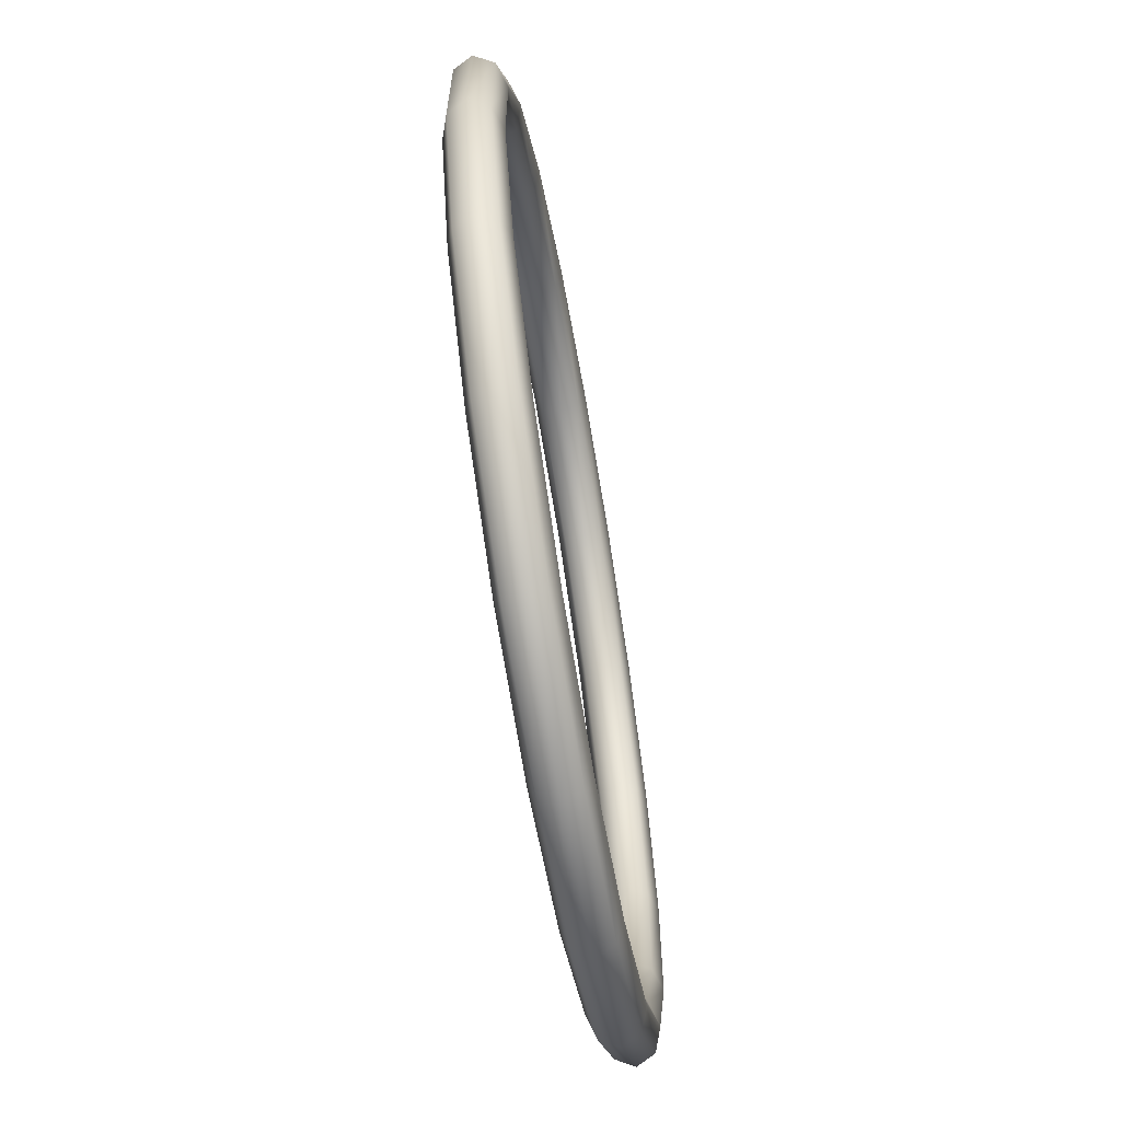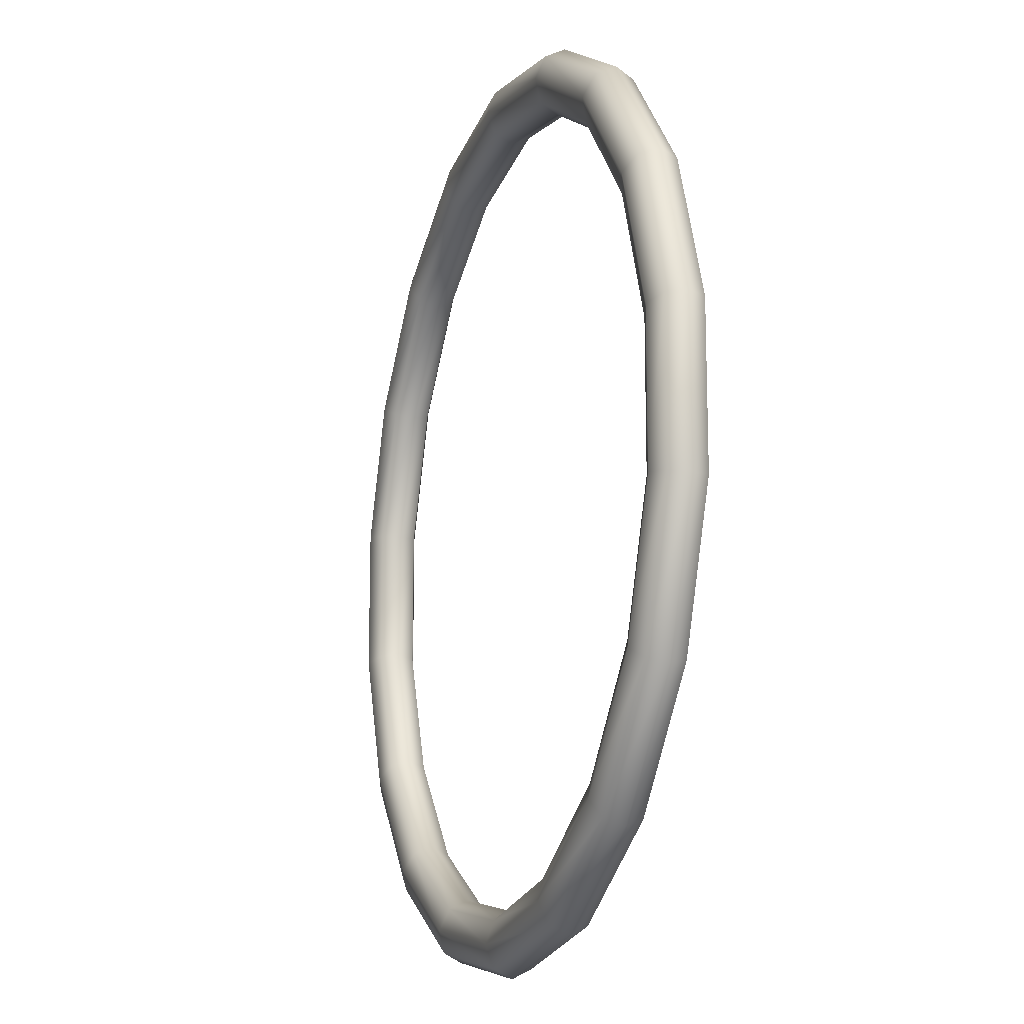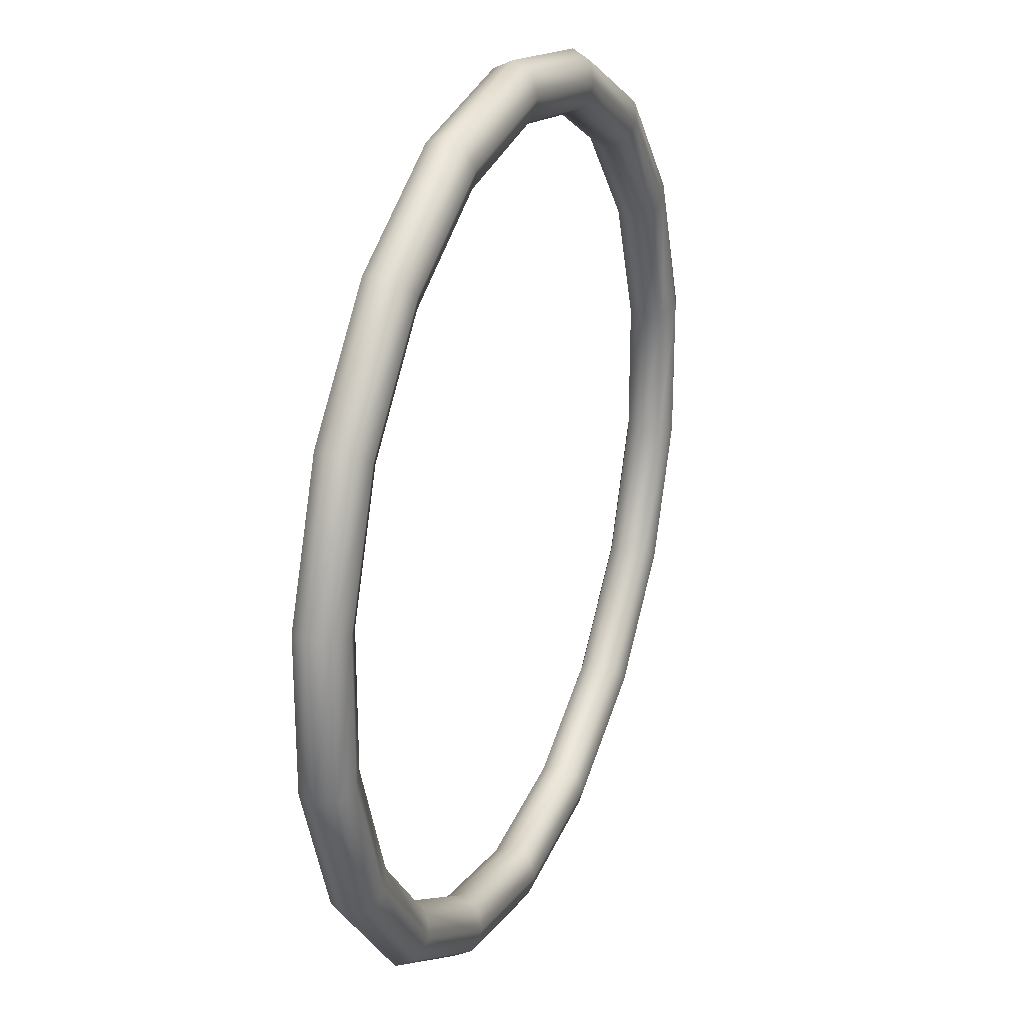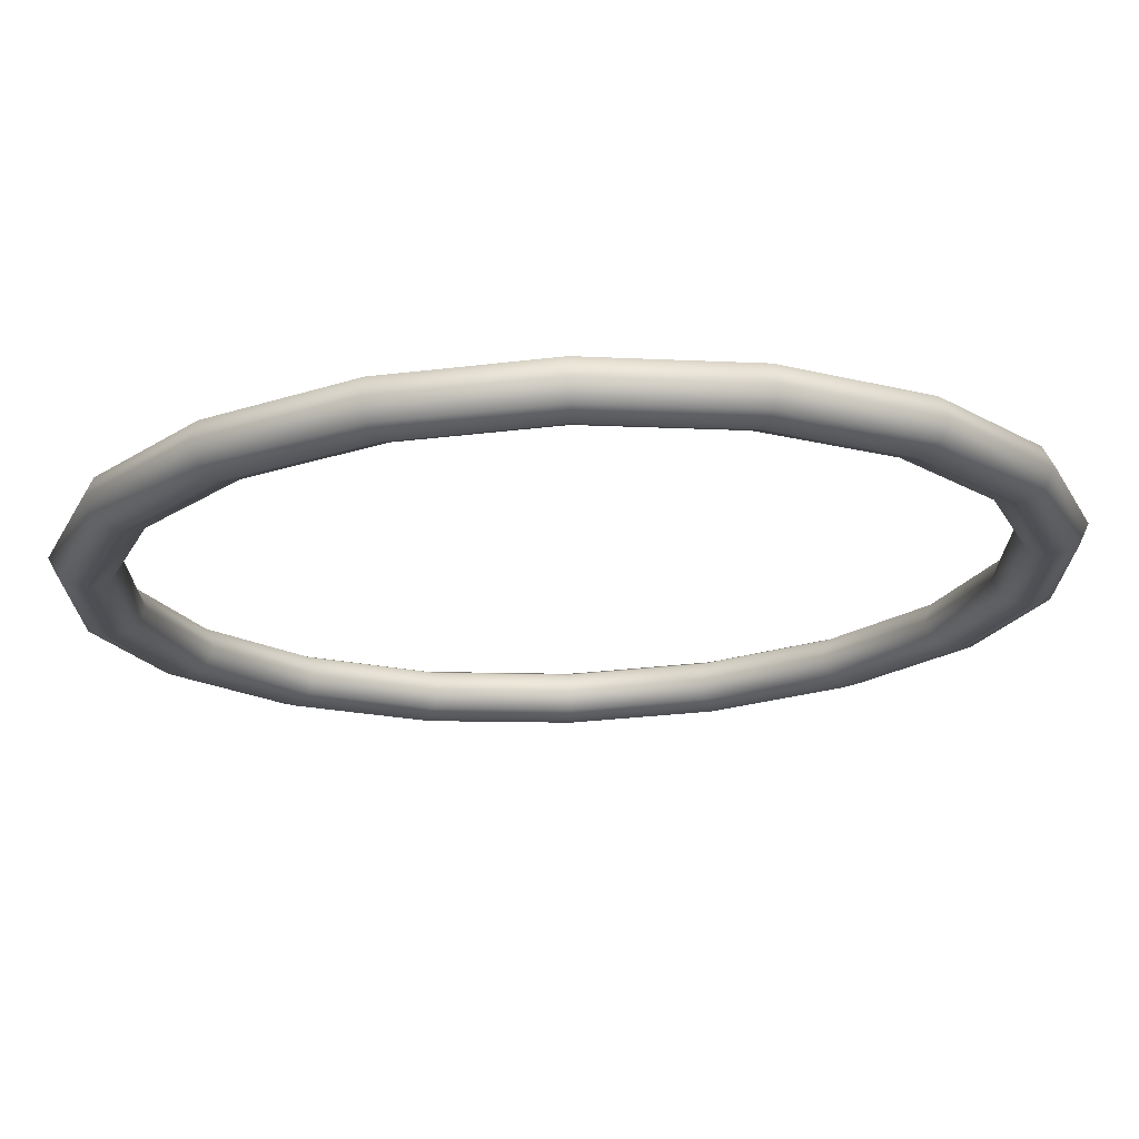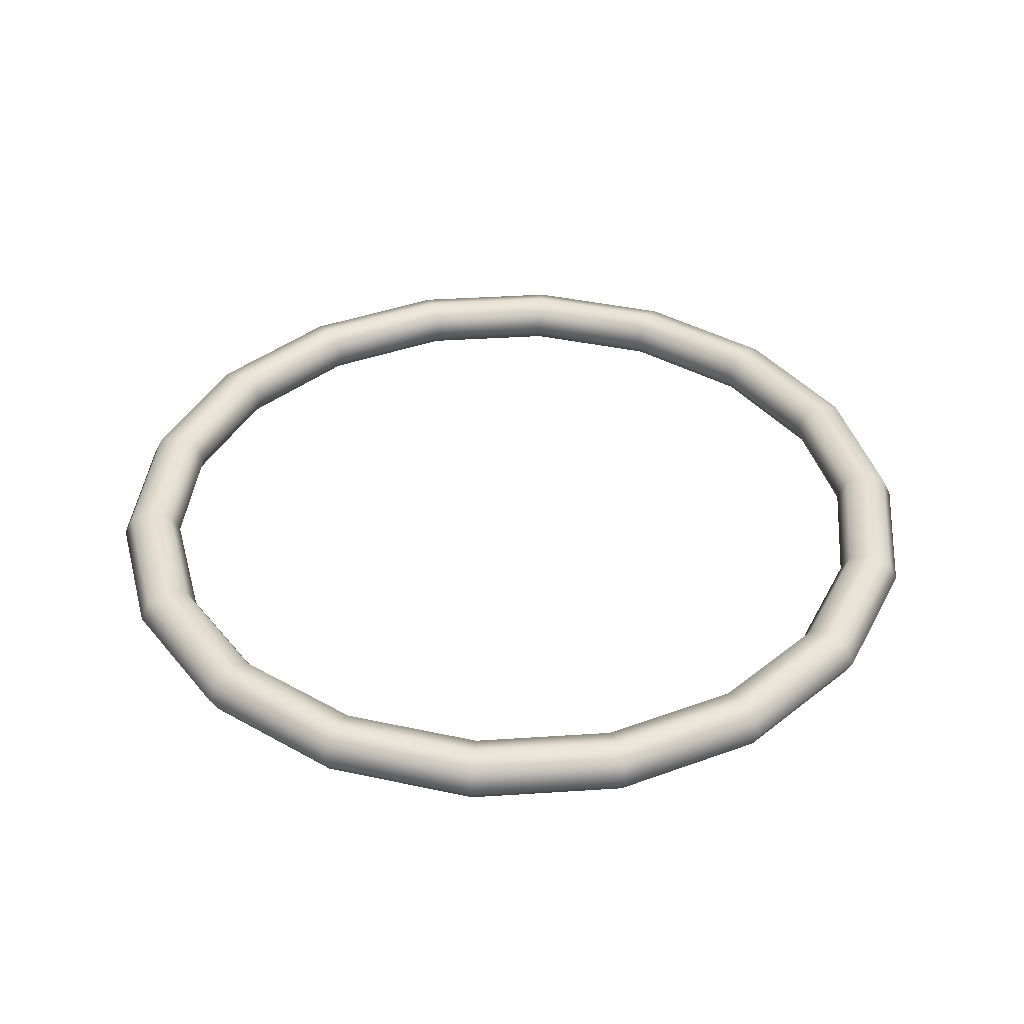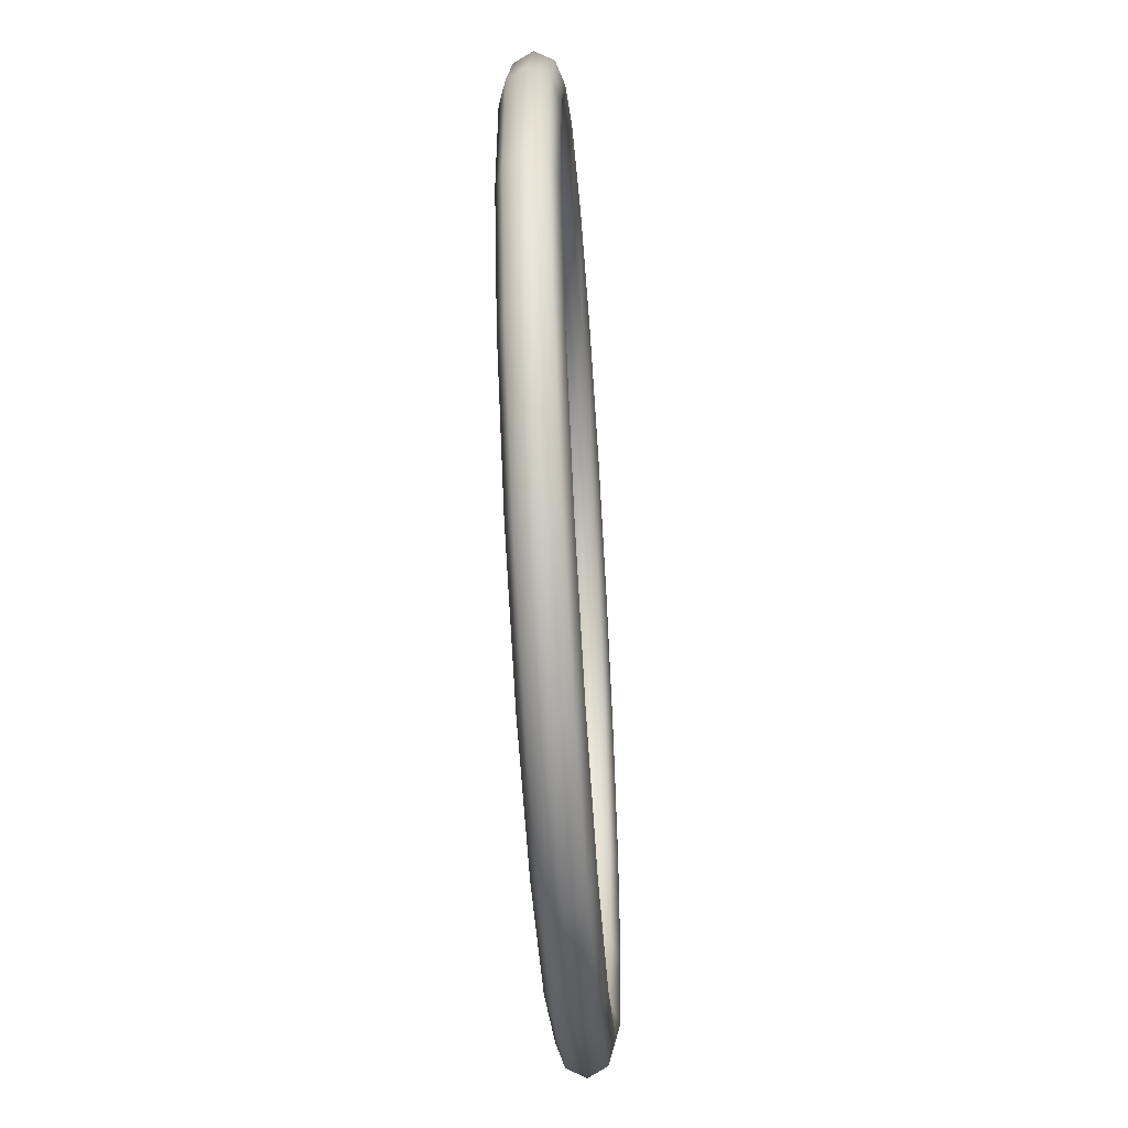
<metadata>
{"format":"obj","ext":"obj","renderer":"f3d","projection":"perspective","resolution":1024,"background":"white","views":[{"elev":-66.7,"azim":-80.2,"up":"+Z"},{"elev":-15.0,"azim":70.8,"up":"+Z"},{"elev":25.5,"azim":112.2,"up":"+Z"},{"elev":71.7,"azim":178.0,"up":"+Z"},{"elev":38.9,"azim":85.3,"up":"+Y"},{"elev":-54.9,"azim":93.9,"up":"+Z"}]}
</metadata>
<code>
v  -0.0159 0.057 -6.134
v  2.04 0.3064 -5.646
v  2.083 0.057 -5.764
v  -0.0159 0.3064 -6.008
v  1.936 0.4097 -5.362
v  -0.0159 0.4097 -5.706
v  1.833 0.3064 -5.077
v  -0.0159 0.3064 -5.403
v  1.79 0.057 -4.959
v  -0.0159 0.057 -5.278
v  1.833 -0.1925 -5.077
v  -0.0159 -0.1925 -5.403
v  1.936 -0.2958 -5.362
v  -0.0159 -0.2958 -5.706
v  2.04 -0.1925 -5.646
v  -0.0159 -0.1925 -6.008
v  3.848 0.3064 -4.602
v  3.929 0.057 -4.698
v  3.653 0.4097 -4.37
v  3.459 0.3064 -4.138
v  3.378 0.057 -4.042
v  3.459 -0.1925 -4.138
v  3.653 -0.2958 -4.37
v  3.848 -0.1925 -4.602
v  5.19 0.3064 -3.003
v  5.298 0.057 -3.066
v  4.928 0.4097 -2.852
v  4.665 0.3064 -2.7
v  4.557 0.057 -2.638
v  4.665 -0.1925 -2.7
v  4.928 -0.2958 -2.852
v  5.19 -0.1925 -3.003
v  5.904 0.3064 -1.041
v  6.027 0.057 -1.063
v  5.606 0.4097 -0.9887
v  5.308 0.3064 -0.9361
v  5.184 0.057 -0.9144
v  5.308 -0.1925 -0.9361
v  5.606 -0.2958 -0.9887
v  5.904 -0.1925 -1.041
v  5.904 0.3064 1.046
v  6.027 0.057 1.068
v  5.606 0.4097 0.9937
v  5.308 0.3064 0.9412
v  5.184 0.057 0.9194
v  5.308 -0.1925 0.9412
v  5.606 -0.2958 0.9937
v  5.904 -0.1925 1.046
v  5.19 0.3064 3.008
v  5.298 0.057 3.071
v  4.928 0.4097 2.857
v  4.665 0.3064 2.705
v  4.557 0.057 2.643
v  4.665 -0.1925 2.705
v  4.928 -0.2958 2.857
v  5.19 -0.1925 3.008
v  3.848 0.3064 4.607
v  3.929 0.057 4.703
v  3.653 0.4097 4.375
v  3.459 0.3064 4.143
v  3.378 0.057 4.047
v  3.459 -0.1925 4.143
v  3.653 -0.2958 4.375
v  3.848 -0.1925 4.607
v  2.04 0.3064 5.651
v  2.083 0.057 5.769
v  1.936 0.4097 5.367
v  1.833 0.3064 5.082
v  1.79 0.057 4.964
v  1.833 -0.1925 5.082
v  1.936 -0.2958 5.367
v  2.04 -0.1925 5.651
v  -0.0159 0.3064 6.013
v  -0.0159 0.057 6.139
v  -0.0159 0.4097 5.711
v  -0.0159 0.3064 5.408
v  -0.0159 0.057 5.283
v  -0.0159 -0.1925 5.408
v  -0.0159 -0.2958 5.711
v  -0.0159 -0.1925 6.013
v  -2.072 0.3064 5.651
v  -2.115 0.057 5.769
v  -1.968 0.4097 5.367
v  -1.865 0.3064 5.082
v  -1.822 0.057 4.964
v  -1.865 -0.1925 5.082
v  -1.968 -0.2958 5.367
v  -2.072 -0.1925 5.651
v  -3.88 0.3064 4.607
v  -3.96 0.057 4.703
v  -3.685 0.4097 4.375
v  -3.49 0.3064 4.143
v  -3.41 0.057 4.047
v  -3.49 -0.1925 4.143
v  -3.685 -0.2958 4.375
v  -3.88 -0.1925 4.607
v  -5.221 0.3064 3.008
v  -5.33 0.057 3.071
v  -4.959 0.4097 2.857
v  -4.697 0.3064 2.705
v  -4.589 0.057 2.643
v  -4.697 -0.1925 2.705
v  -4.959 -0.2958 2.857
v  -5.221 -0.1925 3.008
v  -5.936 0.3064 1.046
v  -6.059 0.057 1.068
v  -5.637 0.4097 0.9937
v  -5.339 0.3064 0.9412
v  -5.216 0.057 0.9194
v  -5.339 -0.1925 0.9412
v  -5.637 -0.2958 0.9937
v  -5.936 -0.1925 1.046
v  -5.936 0.3064 -1.041
v  -6.059 0.057 -1.063
v  -5.637 0.4097 -0.9887
v  -5.339 0.3064 -0.9361
v  -5.216 0.057 -0.9144
v  -5.339 -0.1925 -0.9361
v  -5.637 -0.2958 -0.9887
v  -5.936 -0.1925 -1.041
v  -5.221 0.3064 -3.003
v  -5.33 0.057 -3.066
v  -4.959 0.4097 -2.852
v  -4.697 0.3064 -2.7
v  -4.589 0.057 -2.638
v  -4.697 -0.1925 -2.7
v  -4.959 -0.2958 -2.852
v  -5.221 -0.1925 -3.003
v  -3.88 0.3064 -4.602
v  -3.96 0.057 -4.698
v  -3.685 0.4097 -4.37
v  -3.49 0.3064 -4.138
v  -3.41 0.057 -4.042
v  -3.49 -0.1925 -4.138
v  -3.685 -0.2958 -4.37
v  -3.88 -0.1925 -4.602
v  -2.072 0.3064 -5.646
v  -2.115 0.057 -5.764
v  -1.968 0.4097 -5.362
v  -1.865 0.3064 -5.077
v  -1.822 0.057 -4.959
v  -1.865 -0.1925 -5.077
v  -1.968 -0.2958 -5.362
v  -2.072 -0.1925 -5.646
o Torus001
g Torus001
f 1 2 3
f 1 4 2
f 4 5 2
f 4 6 5
f 6 7 5
f 6 8 7
f 8 9 7
f 8 10 9
f 10 11 9
f 10 12 11
f 12 13 11
f 12 14 13
f 14 15 13
f 14 16 15
f 16 3 15
f 16 1 3
f 3 17 18
f 3 2 17
f 2 19 17
f 2 5 19
f 5 20 19
f 5 7 20
f 7 21 20
f 7 9 21
f 9 22 21
f 9 11 22
f 11 23 22
f 11 13 23
f 13 24 23
f 13 15 24
f 15 18 24
f 15 3 18
f 18 25 26
f 18 17 25
f 17 27 25
f 17 19 27
f 19 28 27
f 19 20 28
f 20 29 28
f 20 21 29
f 21 30 29
f 21 22 30
f 22 31 30
f 22 23 31
f 23 32 31
f 23 24 32
f 24 26 32
f 24 18 26
f 26 33 34
f 26 25 33
f 25 35 33
f 25 27 35
f 27 36 35
f 27 28 36
f 28 37 36
f 28 29 37
f 29 38 37
f 29 30 38
f 30 39 38
f 30 31 39
f 31 40 39
f 31 32 40
f 32 34 40
f 32 26 34
f 34 41 42
f 34 33 41
f 33 43 41
f 33 35 43
f 35 44 43
f 35 36 44
f 36 45 44
f 36 37 45
f 37 46 45
f 37 38 46
f 38 47 46
f 38 39 47
f 39 48 47
f 39 40 48
f 40 42 48
f 40 34 42
f 42 49 50
f 42 41 49
f 41 51 49
f 41 43 51
f 43 52 51
f 43 44 52
f 44 53 52
f 44 45 53
f 45 54 53
f 45 46 54
f 46 55 54
f 46 47 55
f 47 56 55
f 47 48 56
f 48 50 56
f 48 42 50
f 50 57 58
f 50 49 57
f 49 59 57
f 49 51 59
f 51 60 59
f 51 52 60
f 52 61 60
f 52 53 61
f 53 62 61
f 53 54 62
f 54 63 62
f 54 55 63
f 55 64 63
f 55 56 64
f 56 58 64
f 56 50 58
f 58 65 66
f 58 57 65
f 57 67 65
f 57 59 67
f 59 68 67
f 59 60 68
f 60 69 68
f 60 61 69
f 61 70 69
f 61 62 70
f 62 71 70
f 62 63 71
f 63 72 71
f 63 64 72
f 64 66 72
f 64 58 66
f 66 73 74
f 66 65 73
f 65 75 73
f 65 67 75
f 67 76 75
f 67 68 76
f 68 77 76
f 68 69 77
f 69 78 77
f 69 70 78
f 70 79 78
f 70 71 79
f 71 80 79
f 71 72 80
f 72 74 80
f 72 66 74
f 74 81 82
f 74 73 81
f 73 83 81
f 73 75 83
f 75 84 83
f 75 76 84
f 76 85 84
f 76 77 85
f 77 86 85
f 77 78 86
f 78 87 86
f 78 79 87
f 79 88 87
f 79 80 88
f 80 82 88
f 80 74 82
f 82 89 90
f 82 81 89
f 81 91 89
f 81 83 91
f 83 92 91
f 83 84 92
f 84 93 92
f 84 85 93
f 85 94 93
f 85 86 94
f 86 95 94
f 86 87 95
f 87 96 95
f 87 88 96
f 88 90 96
f 88 82 90
f 90 97 98
f 90 89 97
f 89 99 97
f 89 91 99
f 91 100 99
f 91 92 100
f 92 101 100
f 92 93 101
f 93 102 101
f 93 94 102
f 94 103 102
f 94 95 103
f 95 104 103
f 95 96 104
f 96 98 104
f 96 90 98
f 98 105 106
f 98 97 105
f 97 107 105
f 97 99 107
f 99 108 107
f 99 100 108
f 100 109 108
f 100 101 109
f 101 110 109
f 101 102 110
f 102 111 110
f 102 103 111
f 103 112 111
f 103 104 112
f 104 106 112
f 104 98 106
f 106 113 114
f 106 105 113
f 105 115 113
f 105 107 115
f 107 116 115
f 107 108 116
f 108 117 116
f 108 109 117
f 109 118 117
f 109 110 118
f 110 119 118
f 110 111 119
f 111 120 119
f 111 112 120
f 112 114 120
f 112 106 114
f 114 121 122
f 114 113 121
f 113 123 121
f 113 115 123
f 115 124 123
f 115 116 124
f 116 125 124
f 116 117 125
f 117 126 125
f 117 118 126
f 118 127 126
f 118 119 127
f 119 128 127
f 119 120 128
f 120 122 128
f 120 114 122
f 122 129 130
f 122 121 129
f 121 131 129
f 121 123 131
f 123 132 131
f 123 124 132
f 124 133 132
f 124 125 133
f 125 134 133
f 125 126 134
f 126 135 134
f 126 127 135
f 127 136 135
f 127 128 136
f 128 130 136
f 128 122 130
f 130 137 138
f 130 129 137
f 129 139 137
f 129 131 139
f 131 140 139
f 131 132 140
f 132 141 140
f 132 133 141
f 133 142 141
f 133 134 142
f 134 143 142
f 134 135 143
f 135 144 143
f 135 136 144
f 136 138 144
f 136 130 138
f 138 4 1
f 138 137 4
f 137 6 4
f 137 139 6
f 139 8 6
f 139 140 8
f 140 10 8
f 140 141 10
f 141 12 10
f 141 142 12
f 142 14 12
f 142 143 14
f 143 16 14
f 143 144 16
f 144 1 16
f 144 138 1

</code>
